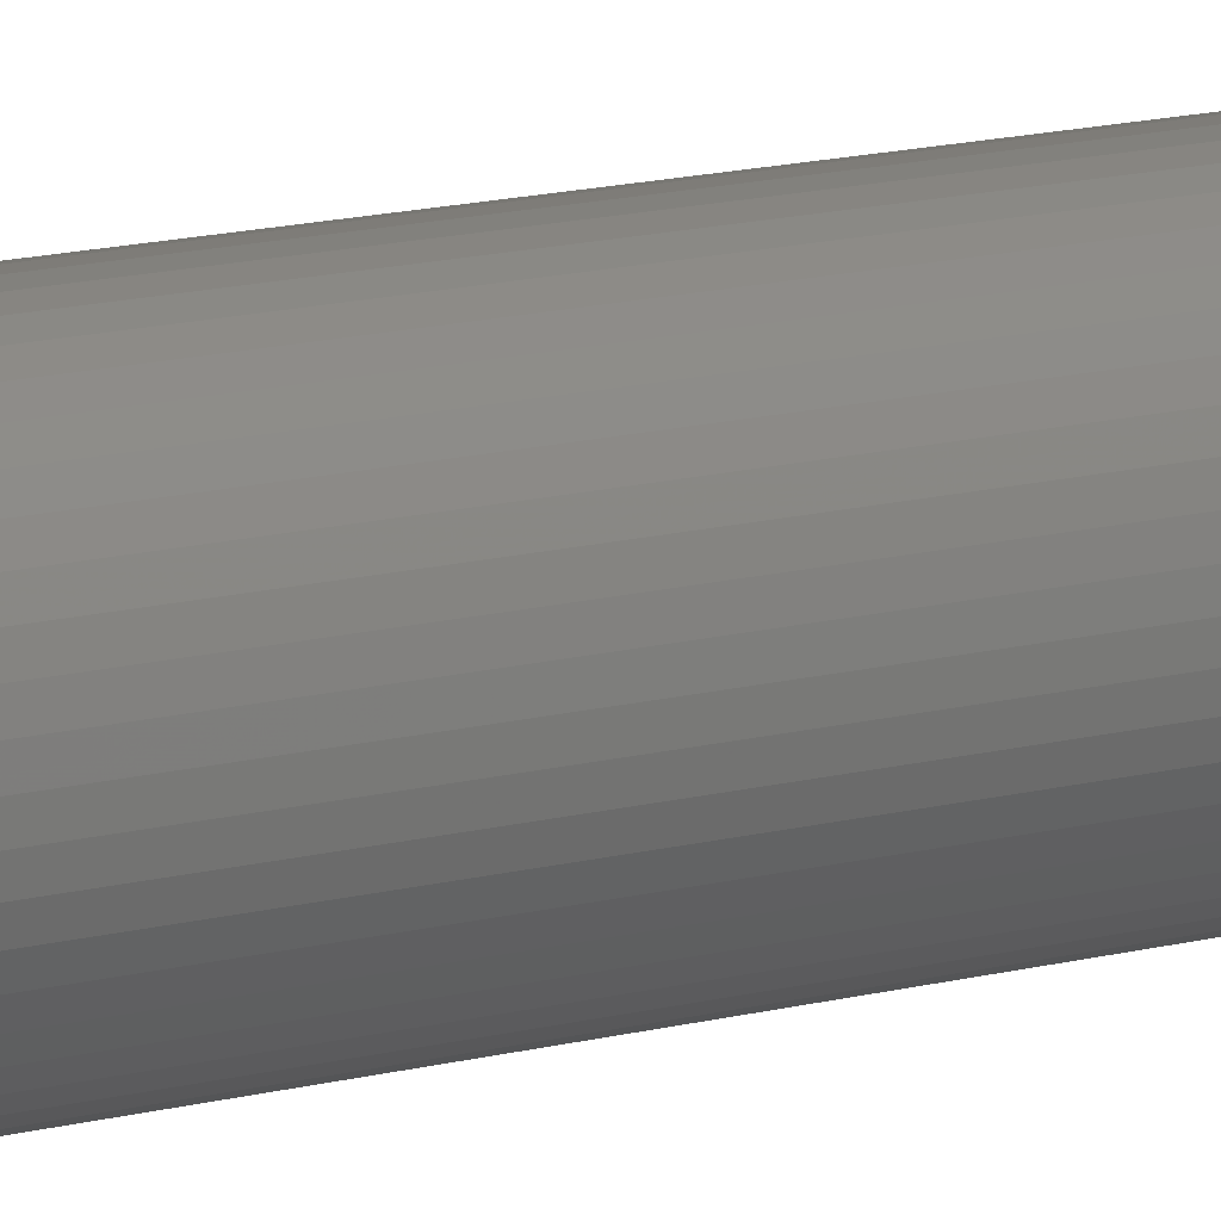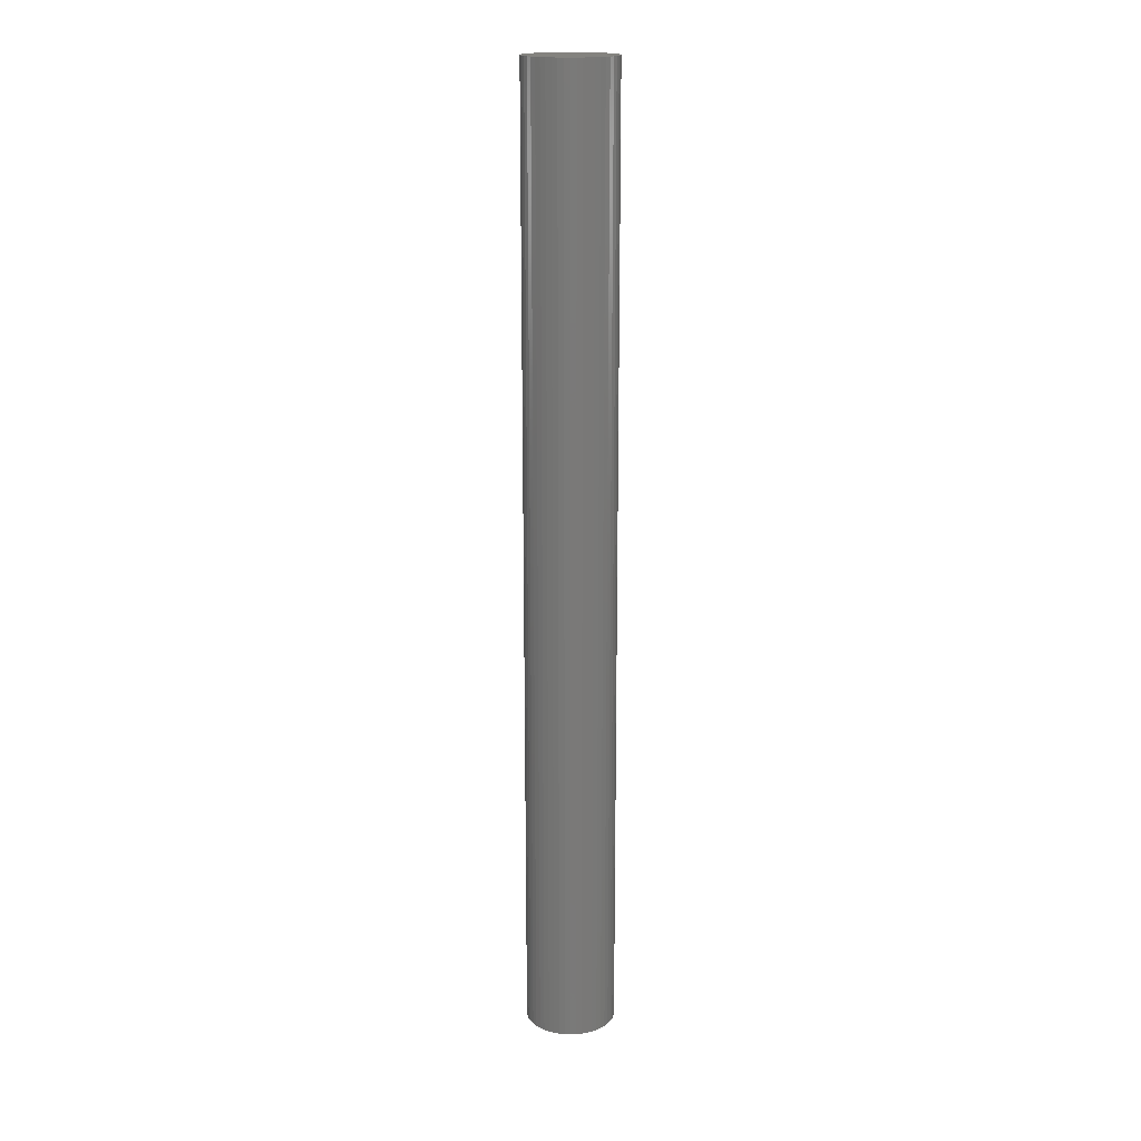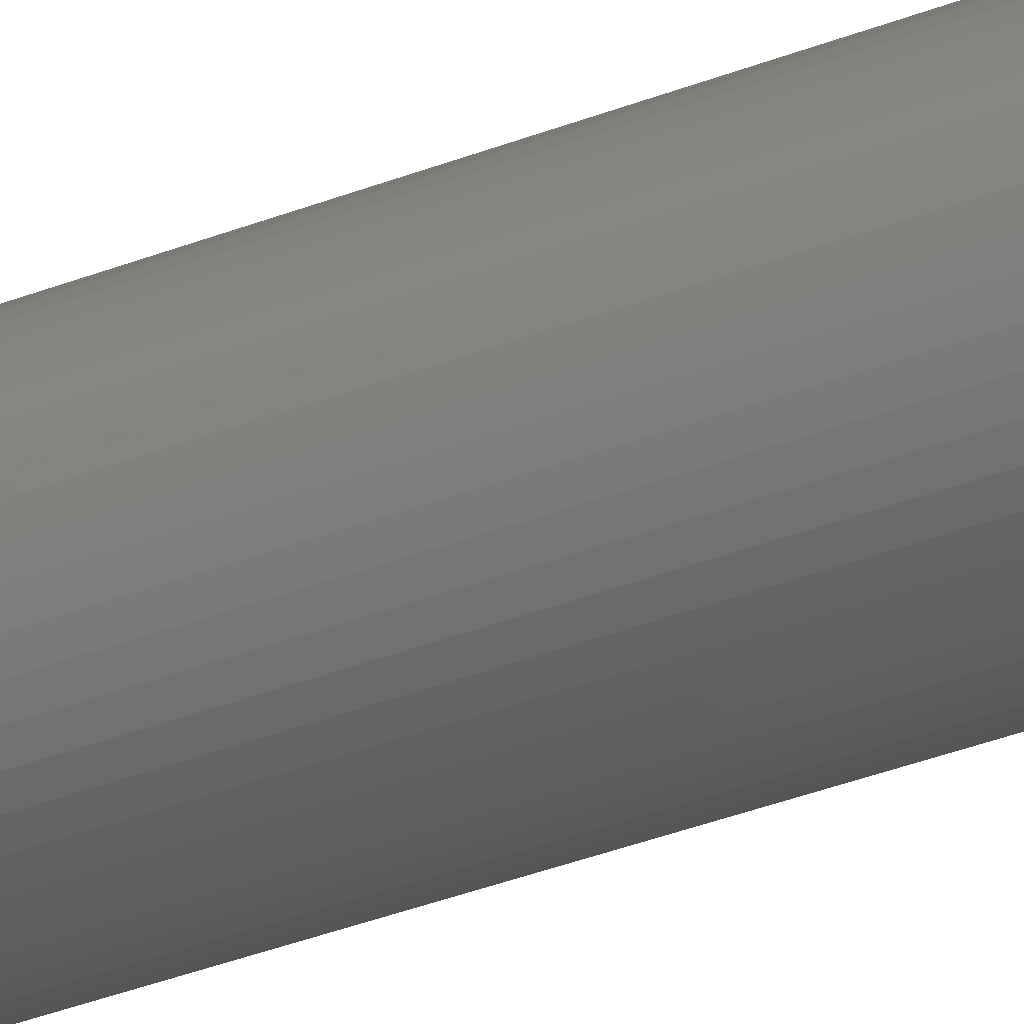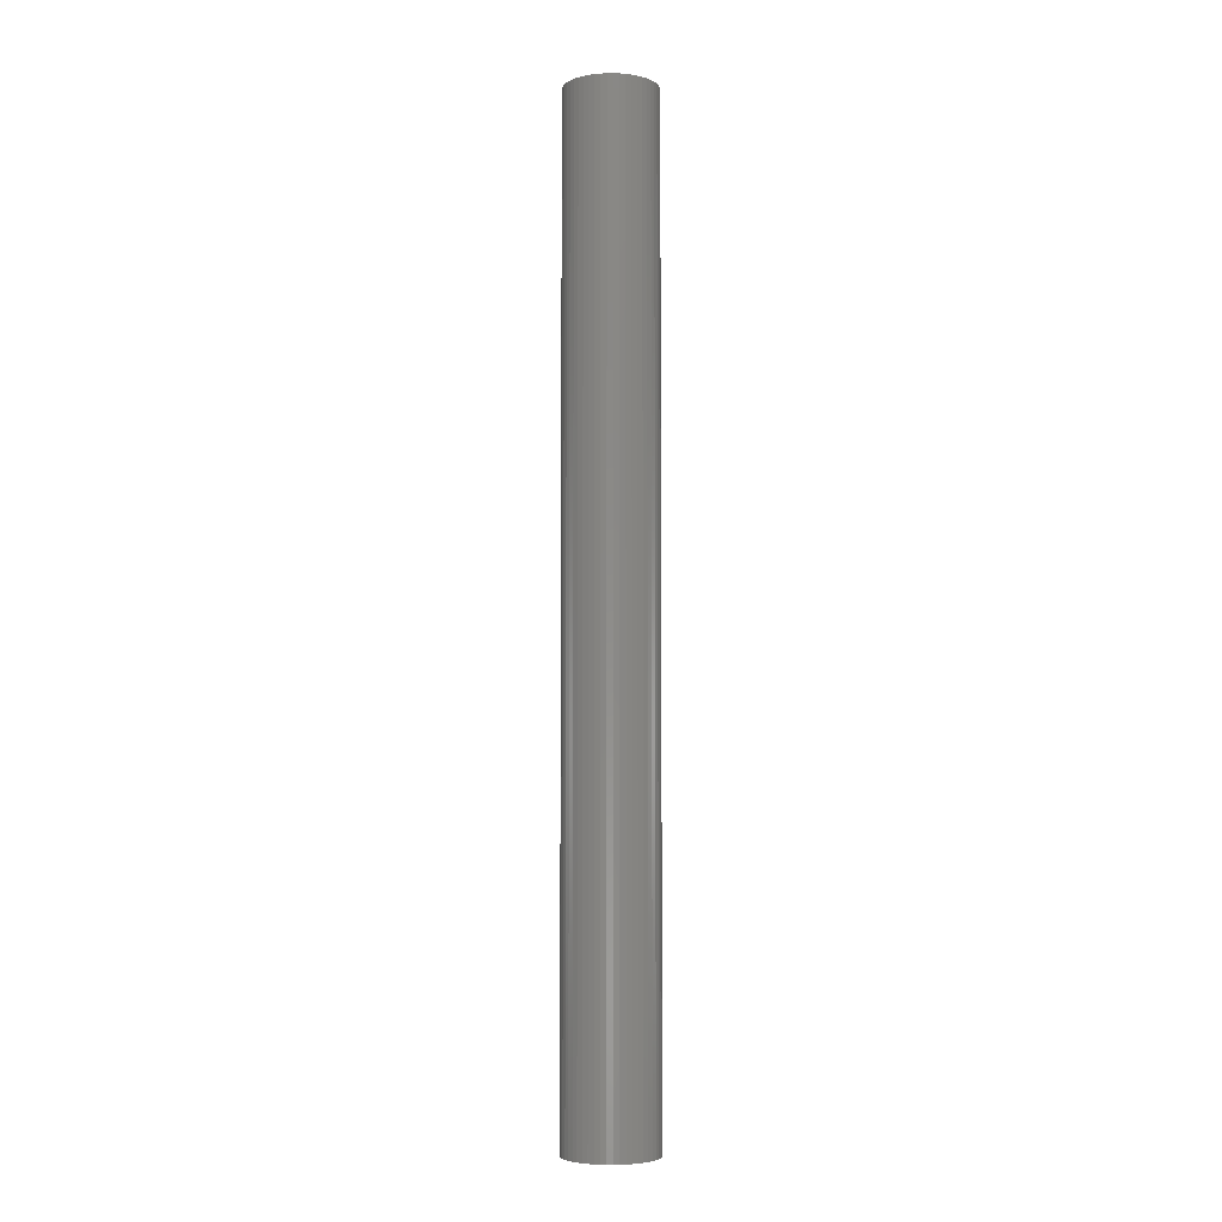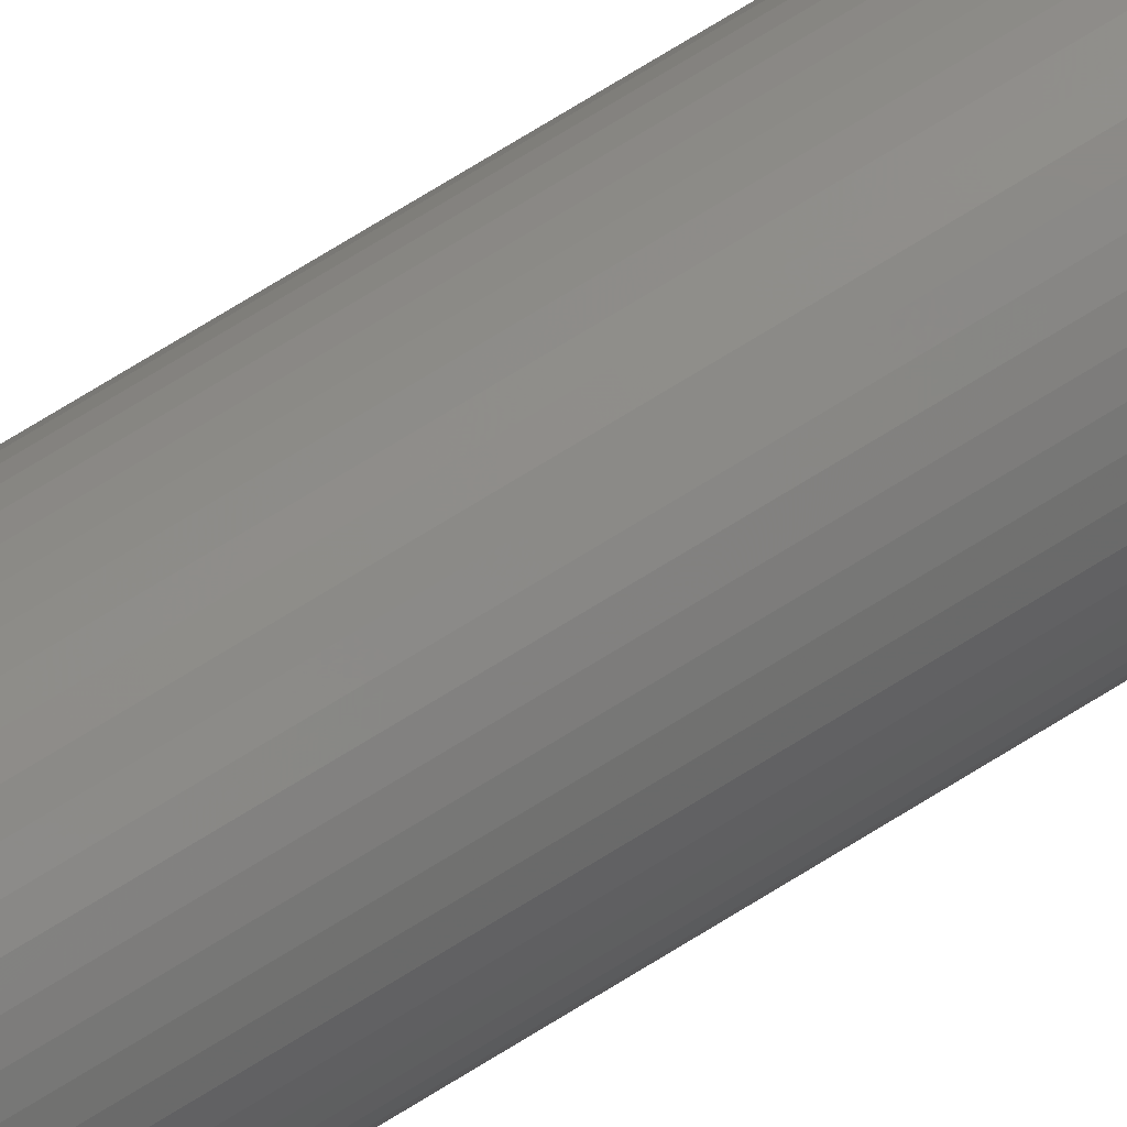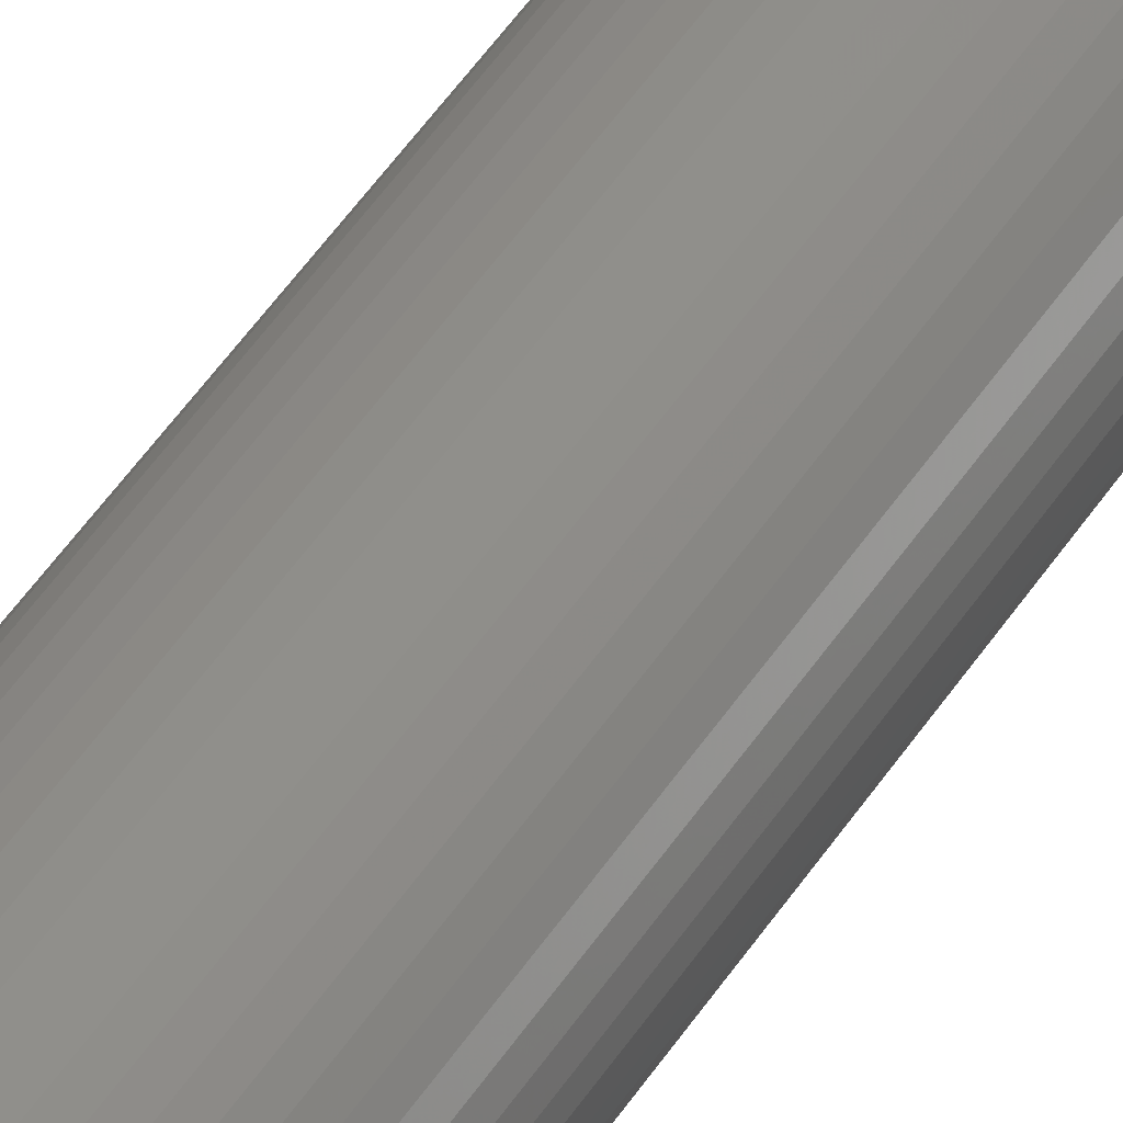
<metadata>
{"format":"stl","ext":"stl","renderer":"f3d","projection":"perspective","resolution":1024,"background":"white","views":[{"elev":9.7,"azim":49.7,"up":"+Y"},{"elev":17.8,"azim":-97.0,"up":"+Z"},{"elev":-30.0,"azim":121.2,"up":"+Y"},{"elev":-5.0,"azim":51.5,"up":"+Z"},{"elev":77.8,"azim":-121.2,"up":"+Y"},{"elev":43.9,"azim":-150.5,"up":"+Y"}]}
</metadata>
<code>
# stl→obj: 100 verts, 196 faces
v 2.35 0 25
v 2.331 0.2945 -25
v 2.331 0.2945 25
v 2.35 0 -25
v -2.35 0 -25
v -2.331 0.2945 25
v -2.331 0.2945 -25
v -2.35 0 25
v 0.1476 2.345 -25
v -0.1476 2.345 25
v 0.1476 2.345 25
v -0.1476 2.345 -25
v 2.331 -0.2945 25
v 2.276 0.5844 25
v 2.276 -0.5844 25
v 2.185 0.8651 25
v 2.185 -0.8651 25
v 2.059 1.132 25
v 2.059 -1.132 25
v 1.901 1.381 25
v 1.901 -1.381 25
v 1.713 1.609 25
v 1.713 -1.609 25
v 1.498 1.811 25
v 1.498 -1.811 25
v 1.259 1.984 25
v 1.259 -1.984 25
v 1.001 2.126 25
v 1.001 -2.126 25
v 0.7262 2.235 25
v 0.7262 -2.235 25
v 0.4403 2.308 25
v 0.4403 -2.308 25
v 0.1476 -2.345 25
v -0.1476 -2.345 25
v -0.4403 2.308 25
v -0.4403 -2.308 25
v -0.7262 2.235 25
v -0.7262 -2.235 25
v -1.001 2.126 25
v -1.001 -2.126 25
v -1.259 1.984 25
v -1.259 -1.984 25
v -1.498 1.811 25
v -1.498 -1.811 25
v -1.713 1.609 25
v -1.713 -1.609 25
v -1.901 1.381 25
v -1.901 -1.381 25
v -2.059 1.132 25
v -2.059 -1.132 25
v -2.185 0.8651 25
v -2.185 -0.8651 25
v -2.276 0.5844 25
v -2.276 -0.5844 25
v -2.331 -0.2945 25
v 1.713 1.609 -25
v 1.498 1.811 -25
v 2.331 -0.2945 -25
v 2.276 -0.5844 -25
v 2.276 0.5844 -25
v 2.185 -0.8651 -25
v 2.185 0.8651 -25
v 2.059 -1.132 -25
v 2.059 1.132 -25
v 1.901 -1.381 -25
v 1.901 1.381 -25
v 1.713 -1.609 -25
v 1.498 -1.811 -25
v 1.259 -1.984 -25
v 1.259 1.984 -25
v 1.001 -2.126 -25
v 1.001 2.126 -25
v 0.7262 -2.235 -25
v 0.7262 2.235 -25
v 0.4403 -2.308 -25
v 0.4403 2.308 -25
v 0.1476 -2.345 -25
v -0.1476 -2.345 -25
v -0.4403 -2.308 -25
v -0.4403 2.308 -25
v -0.7262 -2.235 -25
v -0.7262 2.235 -25
v -1.001 -2.126 -25
v -1.001 2.126 -25
v -1.259 -1.984 -25
v -1.259 1.984 -25
v -1.498 -1.811 -25
v -1.498 1.811 -25
v -1.713 -1.609 -25
v -1.713 1.609 -25
v -1.901 -1.381 -25
v -1.901 1.381 -25
v -2.059 -1.132 -25
v -2.059 1.132 -25
v -2.185 -0.8651 -25
v -2.185 0.8651 -25
v -2.276 -0.5844 -25
v -2.276 0.5844 -25
v -2.331 -0.2945 -25
f 1 2 3
f 2 1 4
f 5 6 7
f 6 5 8
f 9 10 11
f 10 9 12
f 3 13 1
f 14 13 3
f 14 15 13
f 16 15 14
f 16 17 15
f 18 17 16
f 18 19 17
f 20 19 18
f 20 21 19
f 22 21 20
f 22 23 21
f 24 23 22
f 24 25 23
f 26 25 24
f 26 27 25
f 28 27 26
f 28 29 27
f 30 29 28
f 30 31 29
f 32 31 30
f 32 33 31
f 11 33 32
f 11 34 33
f 10 34 11
f 10 35 34
f 36 35 10
f 36 37 35
f 38 37 36
f 38 39 37
f 40 39 38
f 40 41 39
f 42 41 40
f 42 43 41
f 44 43 42
f 44 45 43
f 46 45 44
f 46 47 45
f 48 47 46
f 48 49 47
f 50 49 48
f 50 51 49
f 52 51 50
f 52 53 51
f 54 53 52
f 54 55 53
f 6 55 54
f 6 56 55
f 56 6 8
f 57 24 22
f 24 57 58
f 59 2 4
f 60 2 59
f 60 61 2
f 62 61 60
f 62 63 61
f 64 63 62
f 64 65 63
f 66 65 64
f 66 67 65
f 68 67 66
f 68 57 67
f 69 57 68
f 69 58 57
f 70 58 69
f 70 71 58
f 72 71 70
f 72 73 71
f 74 73 72
f 74 75 73
f 76 75 74
f 76 77 75
f 78 77 76
f 78 9 77
f 79 9 78
f 79 12 9
f 80 12 79
f 80 81 12
f 82 81 80
f 82 83 81
f 84 83 82
f 84 85 83
f 86 85 84
f 86 87 85
f 88 87 86
f 88 89 87
f 90 89 88
f 90 91 89
f 92 91 90
f 92 93 91
f 94 93 92
f 94 95 93
f 96 95 94
f 96 97 95
f 98 97 96
f 98 99 97
f 100 99 98
f 100 7 99
f 7 100 5
f 89 46 44
f 46 89 91
f 18 67 20
f 67 18 65
f 73 30 28
f 30 73 75
f 58 26 24
f 26 58 71
f 97 50 95
f 50 97 52
f 93 46 91
f 46 93 48
f 85 42 40
f 42 85 87
f 81 38 36
f 38 81 83
f 17 60 15
f 60 17 62
f 72 27 29
f 27 72 70
f 14 63 16
f 63 14 61
f 3 61 14
f 61 3 2
f 16 65 18
f 65 16 63
f 75 32 30
f 32 75 77
f 99 52 97
f 52 99 54
f 83 40 38
f 40 83 85
f 12 36 10
f 36 12 81
f 13 4 1
f 4 13 59
f 19 62 17
f 62 19 64
f 15 59 13
f 59 15 60
f 90 45 47
f 45 90 88
f 94 53 96
f 53 94 51
f 90 49 92
f 49 90 47
f 100 8 5
f 8 100 56
f 79 34 35
f 34 79 78
f 70 25 27
f 25 70 69
f 20 57 22
f 57 20 67
f 77 11 32
f 11 77 9
f 71 28 26
f 28 71 73
f 95 48 93
f 48 95 50
f 7 54 99
f 54 7 6
f 87 44 42
f 44 87 89
f 21 64 19
f 64 21 66
f 84 39 41
f 39 84 82
f 96 55 98
f 55 96 53
f 78 33 34
f 33 78 76
f 23 66 21
f 66 23 68
f 74 29 31
f 29 74 72
f 76 31 33
f 31 76 74
f 80 35 37
f 35 80 79
f 92 51 94
f 51 92 49
f 98 56 100
f 56 98 55
f 69 23 25
f 23 69 68
f 86 41 43
f 41 86 84
f 82 37 39
f 37 82 80
f 88 43 45
f 43 88 86

</code>
